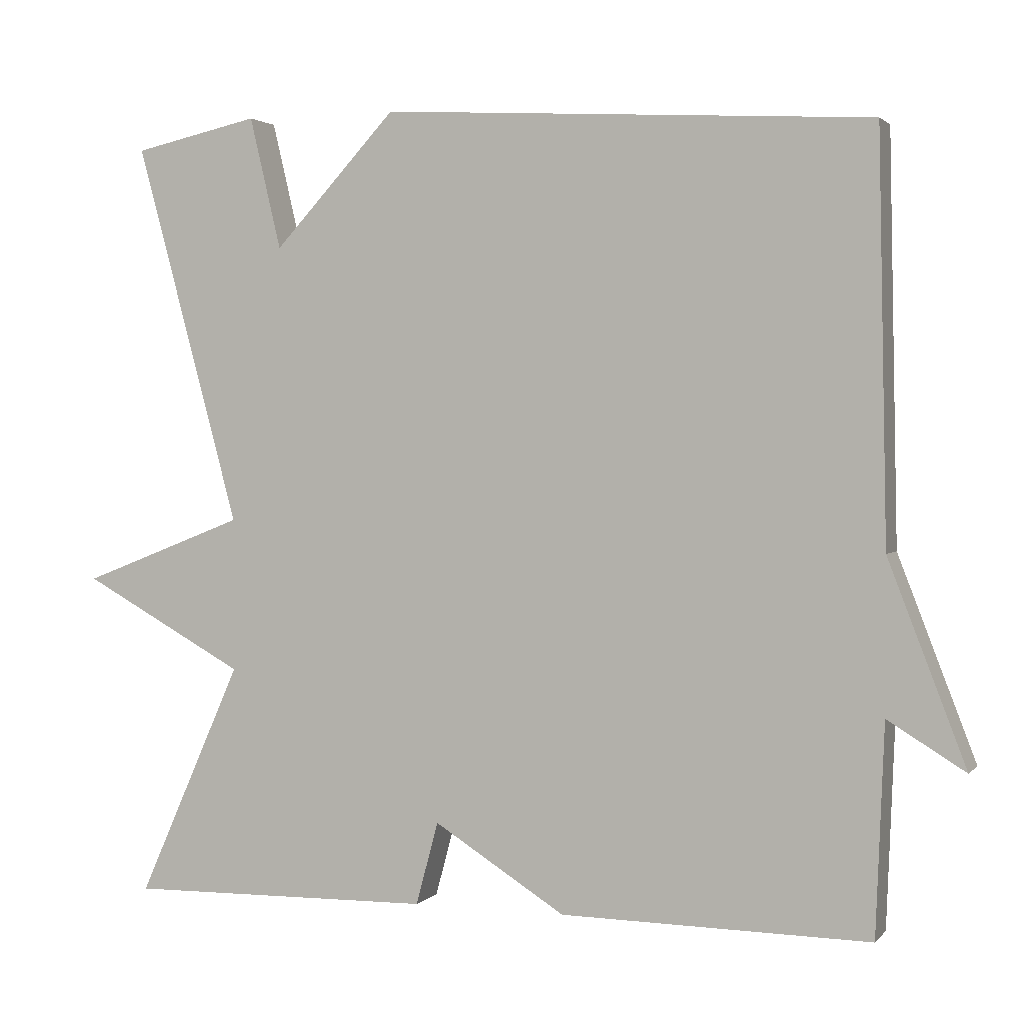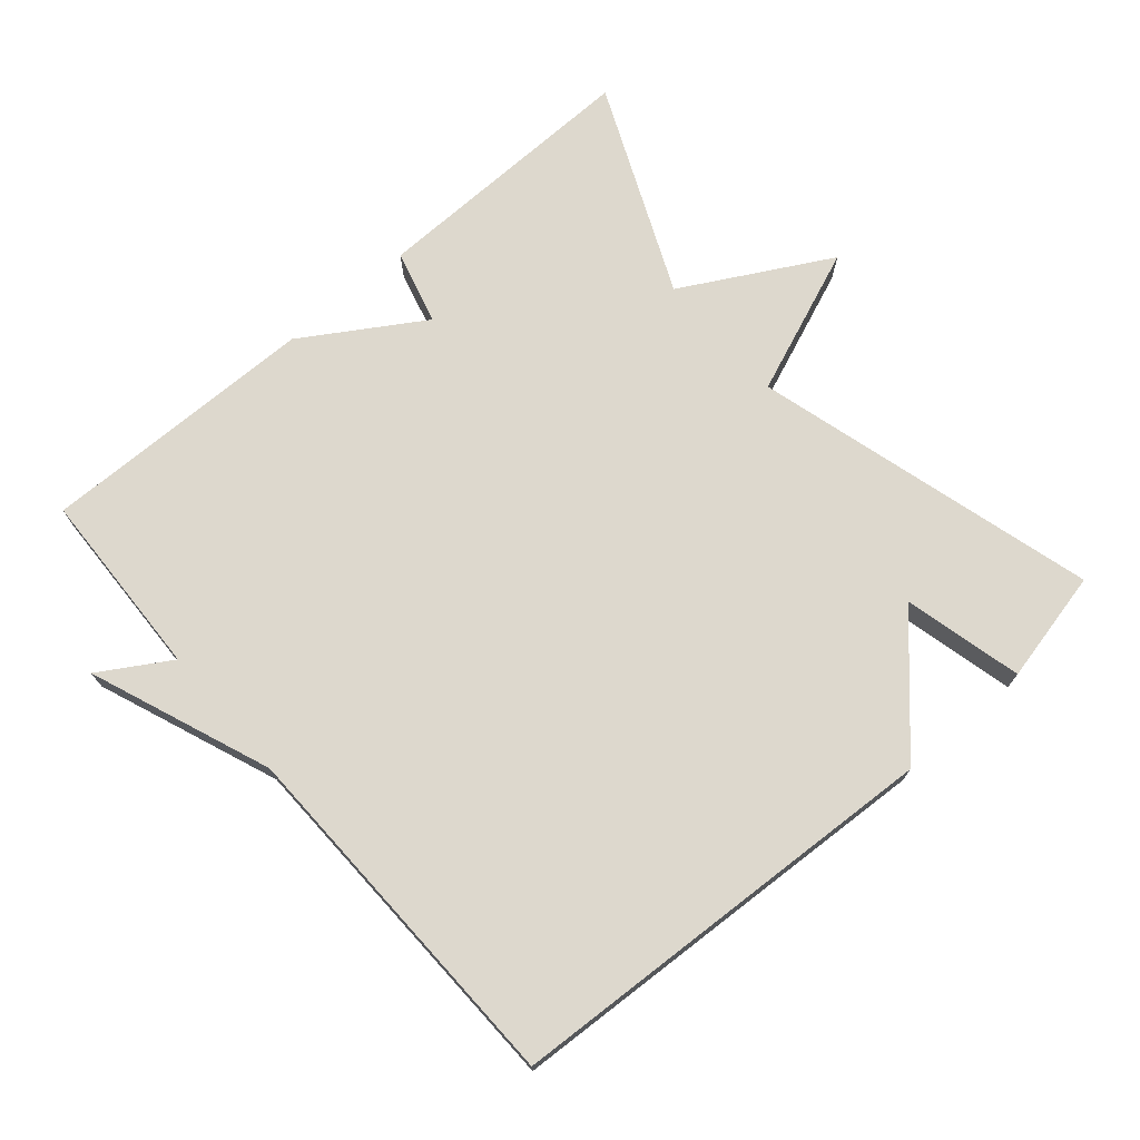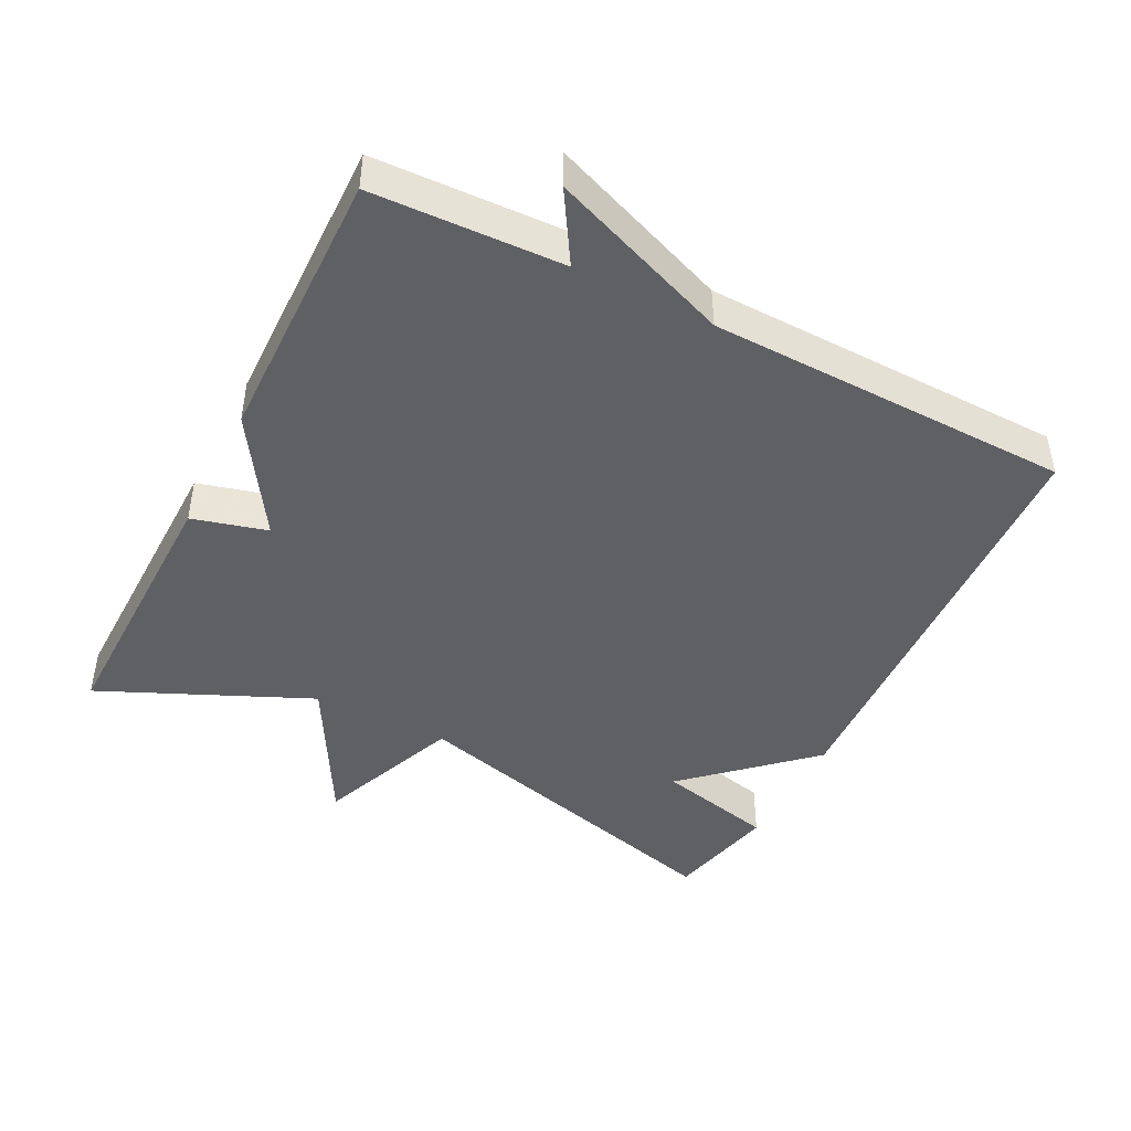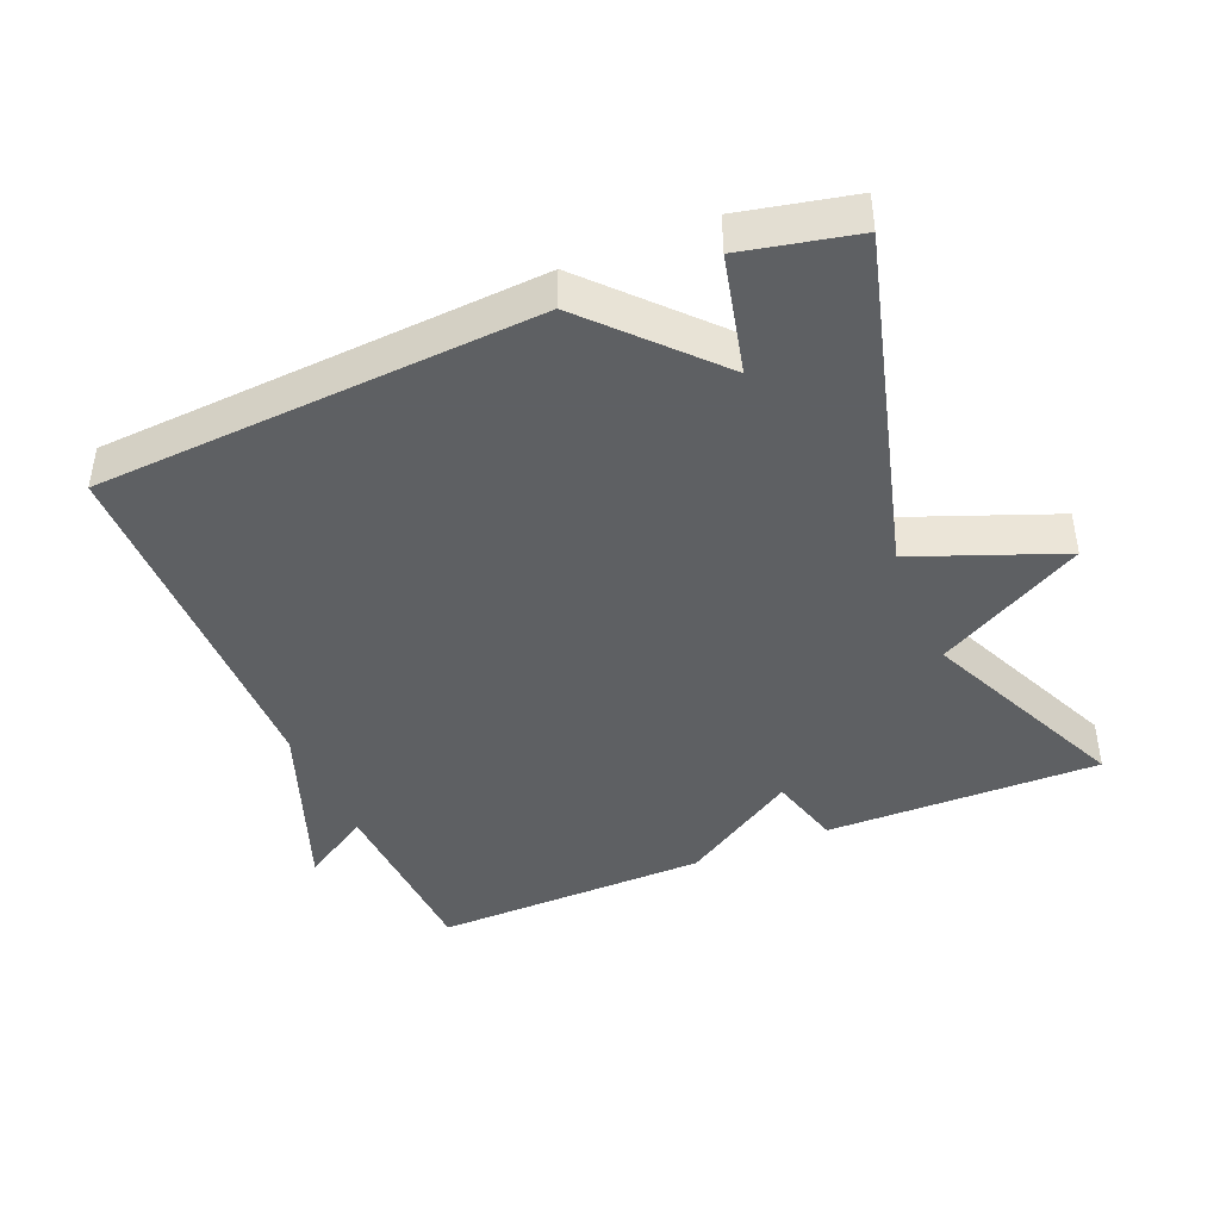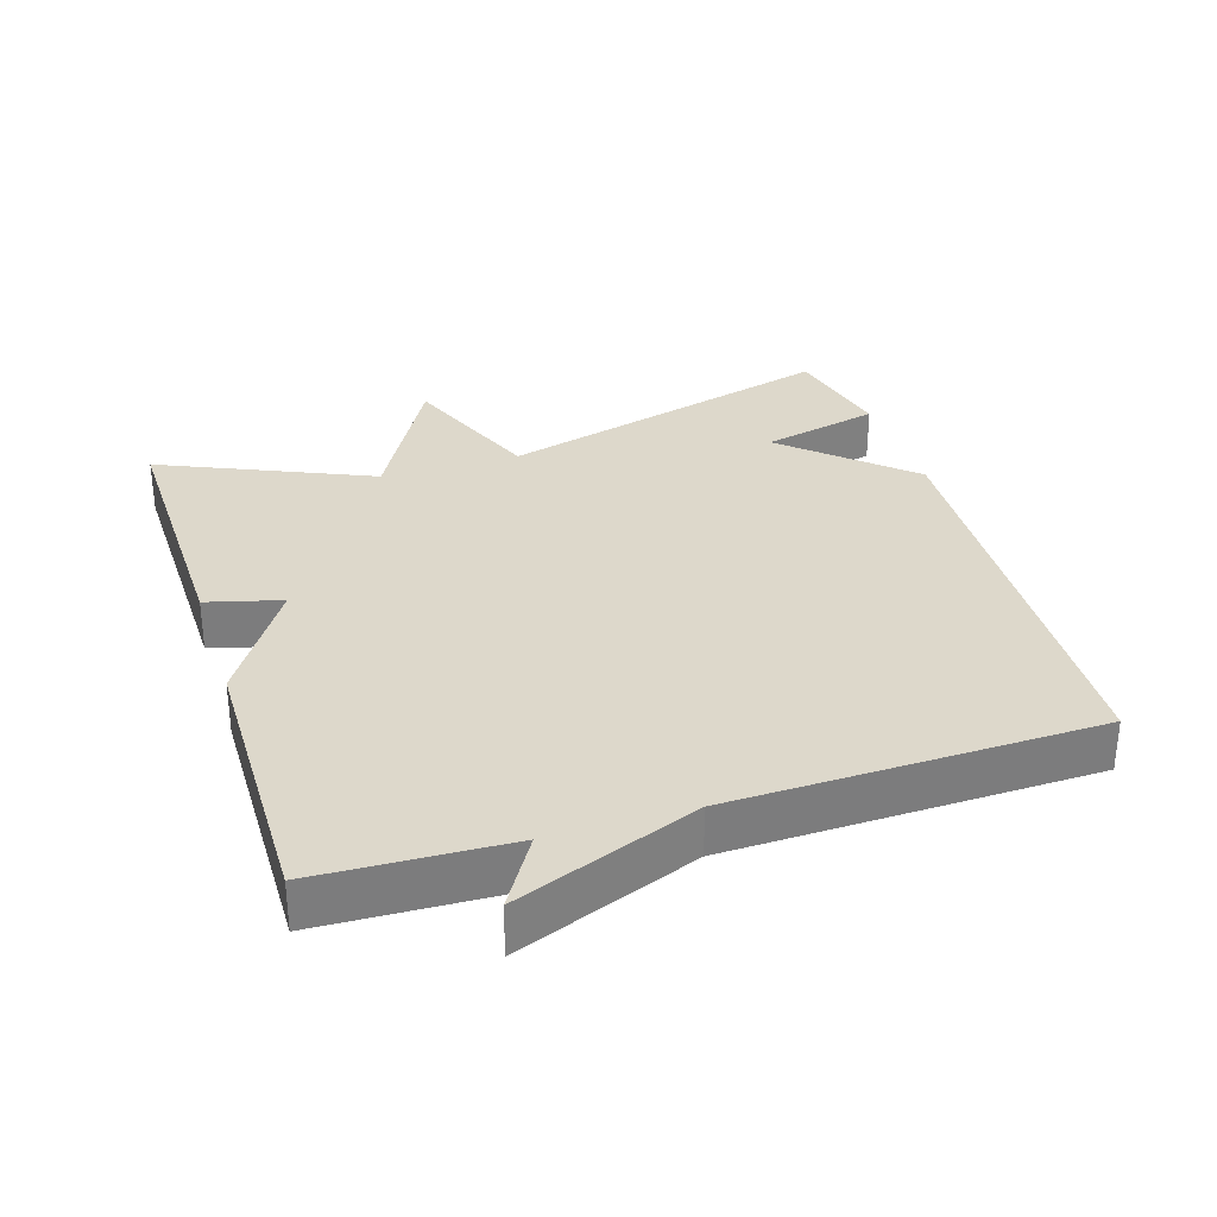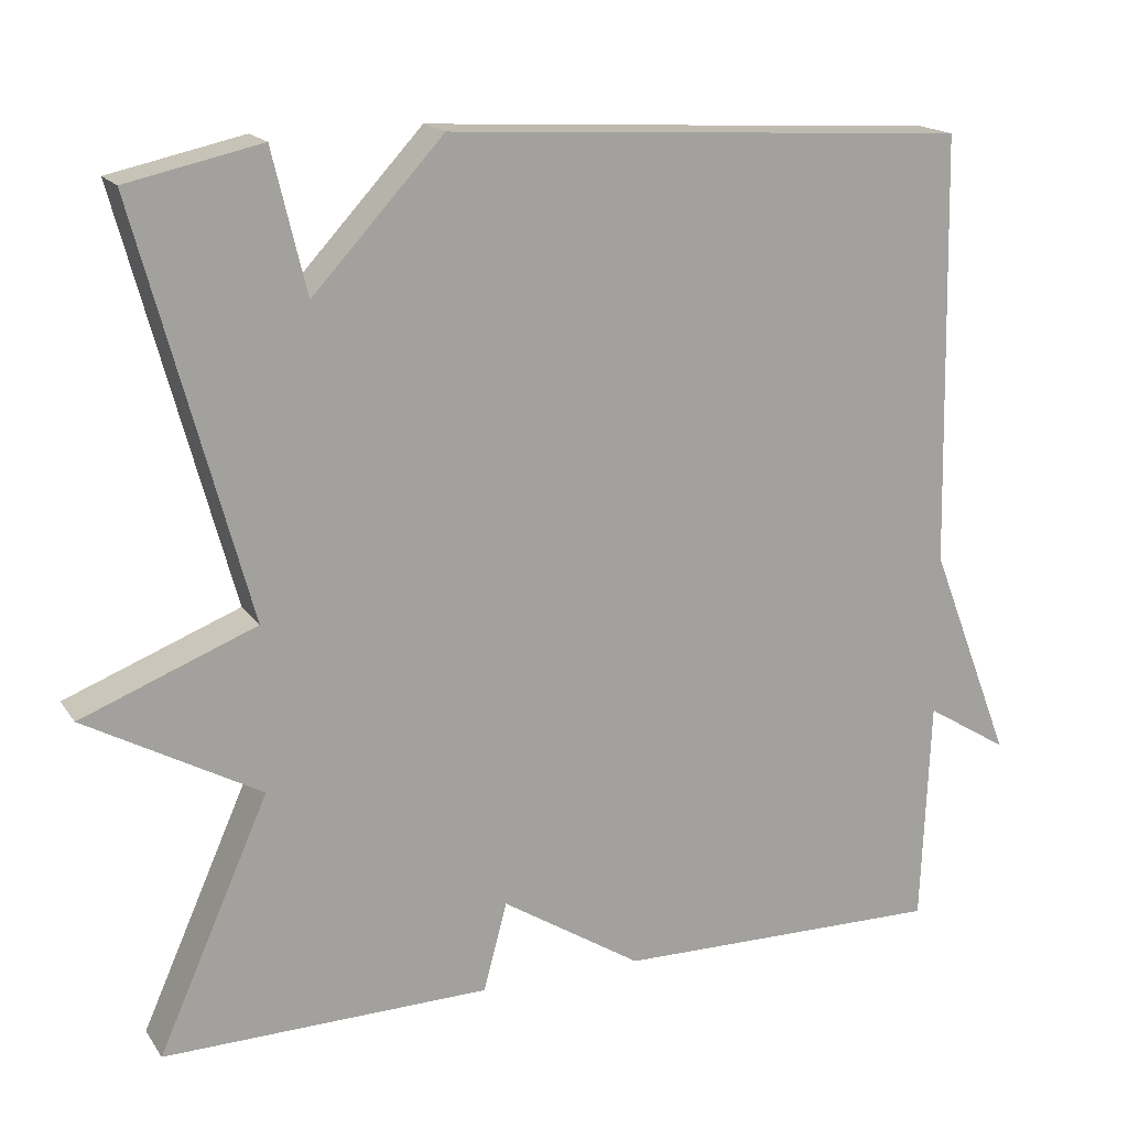
<metadata>
{"format":"obj","ext":"obj","renderer":"f3d","projection":"perspective","resolution":1024,"background":"white","views":[{"elev":2.0,"azim":-160.2,"up":"+Z"},{"elev":72.3,"azim":-40.9,"up":"+Y"},{"elev":-44.7,"azim":-117.0,"up":"+Y"},{"elev":-42.7,"azim":22.9,"up":"+Y"},{"elev":31.4,"azim":-107.7,"up":"+Y"},{"elev":17.1,"azim":156.6,"up":"+Z"}]}
</metadata>
<code>
v 0.5 0.07 0.5
v 0.365 0.07 0.004
v 0.577 0.07 -0.079
v 0.365 0.07 -0.196
v 0.5 0.07 -0.5
v 0.102 0.07 -0.494
v 0.073 0.07 -0.386
v -0.098 0.07 -0.494
v -0.5 0.07 -0.5
v -0.511 0.07 -0.226
v -0.612 0.07 -0.288
v -0.511 0.07 -0.026
v -0.5 0.07 0.5
v 0.137 0.07 0.536
v 0.296 0.07 0.364
v 0.337 0.07 0.536
v 0.5 0 0.5
v 0.365 0 0.004
v 0.577 0 -0.079
v 0.365 0 -0.196
v 0.5 0 -0.5
v 0.102 0 -0.494
v 0.073 0 -0.386
v -0.098 0 -0.494
v -0.5 0 -0.5
v -0.511 0 -0.226
v -0.612 0 -0.288
v -0.511 0 -0.026
v -0.5 0 0.5
v 0.137 0 0.536
v 0.296 0 0.364
v 0.337 0 0.536
f 15 16 1 2
f 14 15 2
f 13 14 2
f 12 13 2
f 10 11 12
f 10 12 2
f 9 10 2
f 8 9 2
f 7 8 2
f 4 5 6 7
f 4 7 2
f 2 3 4
f 18 17 32 31
f 18 31 30
f 18 30 29
f 18 29 28
f 28 27 26
f 18 28 26
f 18 26 25
f 18 25 24
f 18 24 23
f 23 22 21 20
f 18 23 20
f 20 19 18
f 1 17 18 2
f 2 18 19 3
f 3 19 20 4
f 4 20 21 5
f 5 21 22 6
f 6 22 23 7
f 7 23 24 8
f 8 24 25 9
f 9 25 26 10
f 10 26 27 11
f 11 27 28 12
f 12 28 29 13
f 13 29 30 14
f 14 30 31 15
f 15 31 32 16
f 16 32 17 1

</code>
